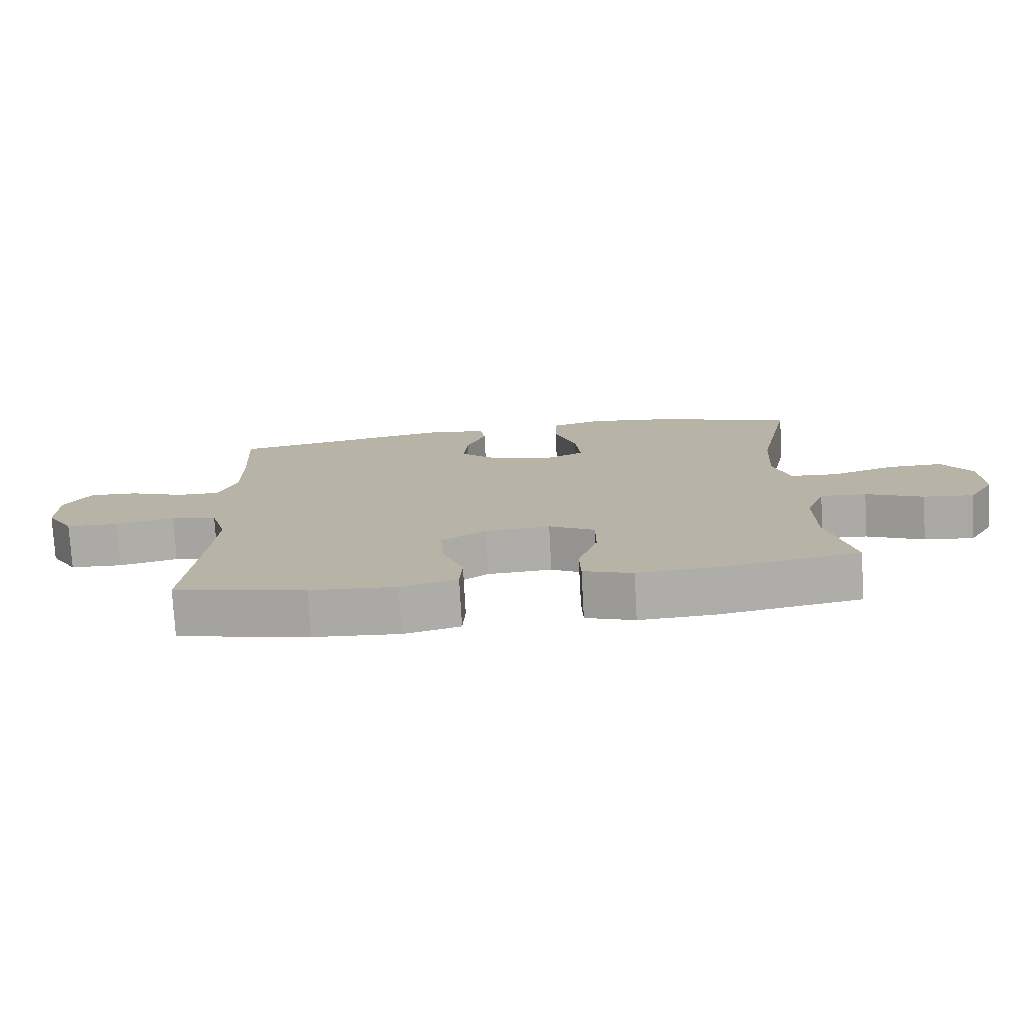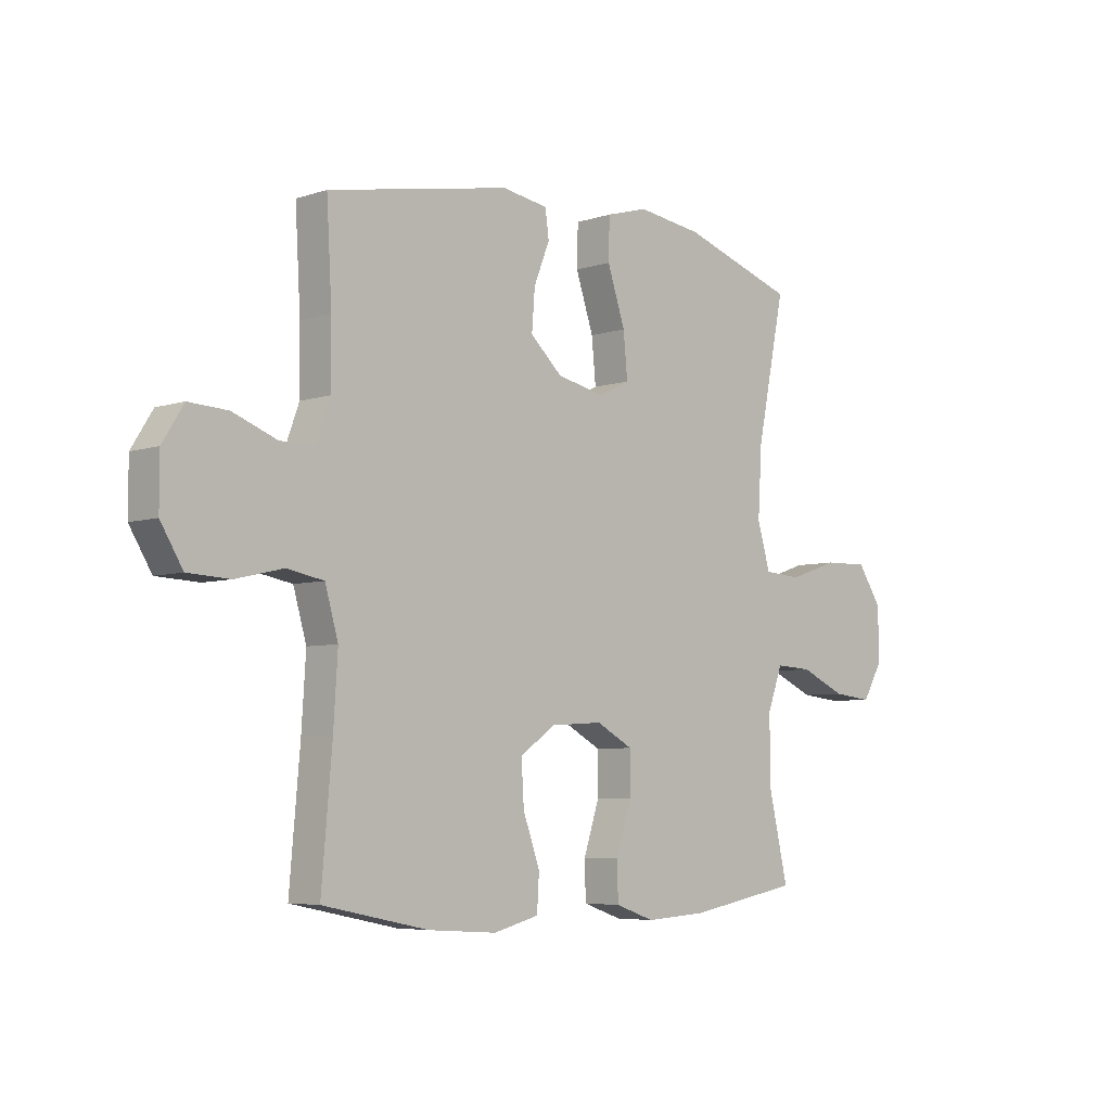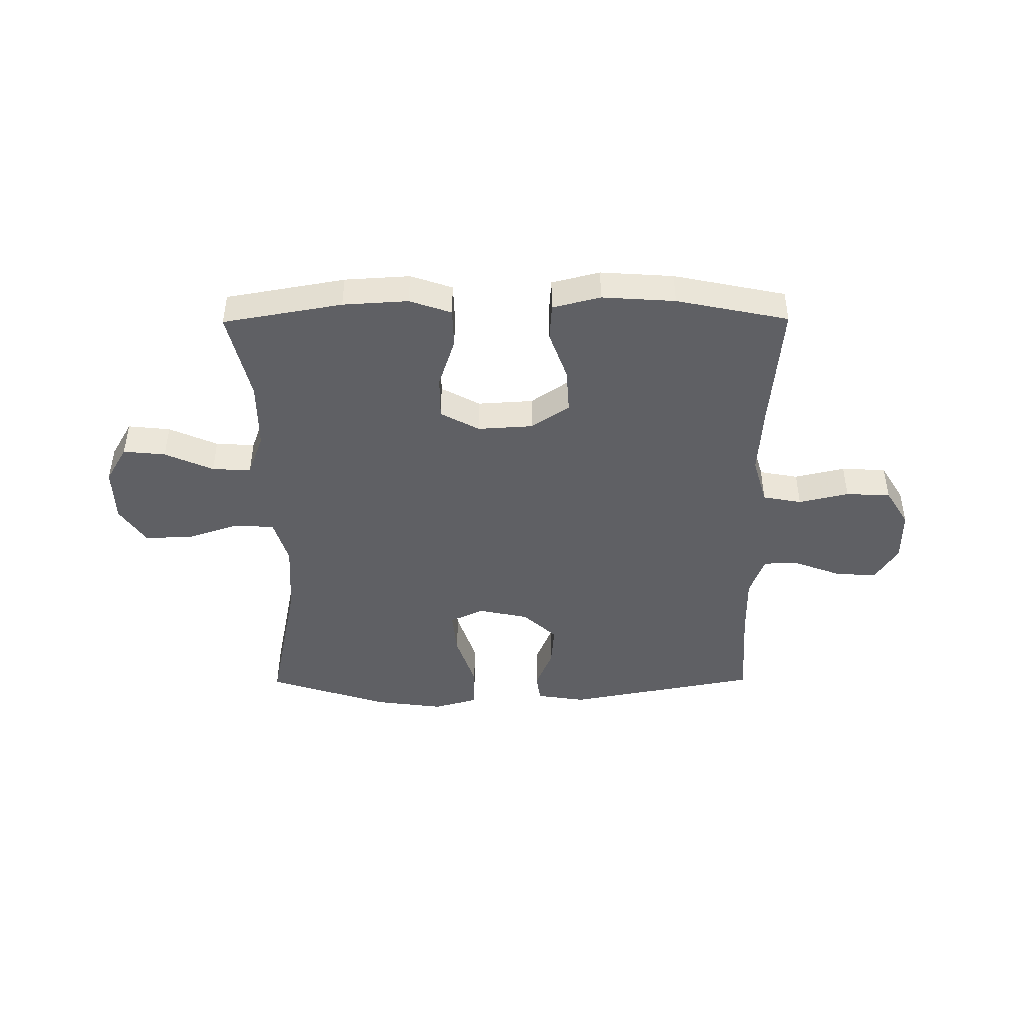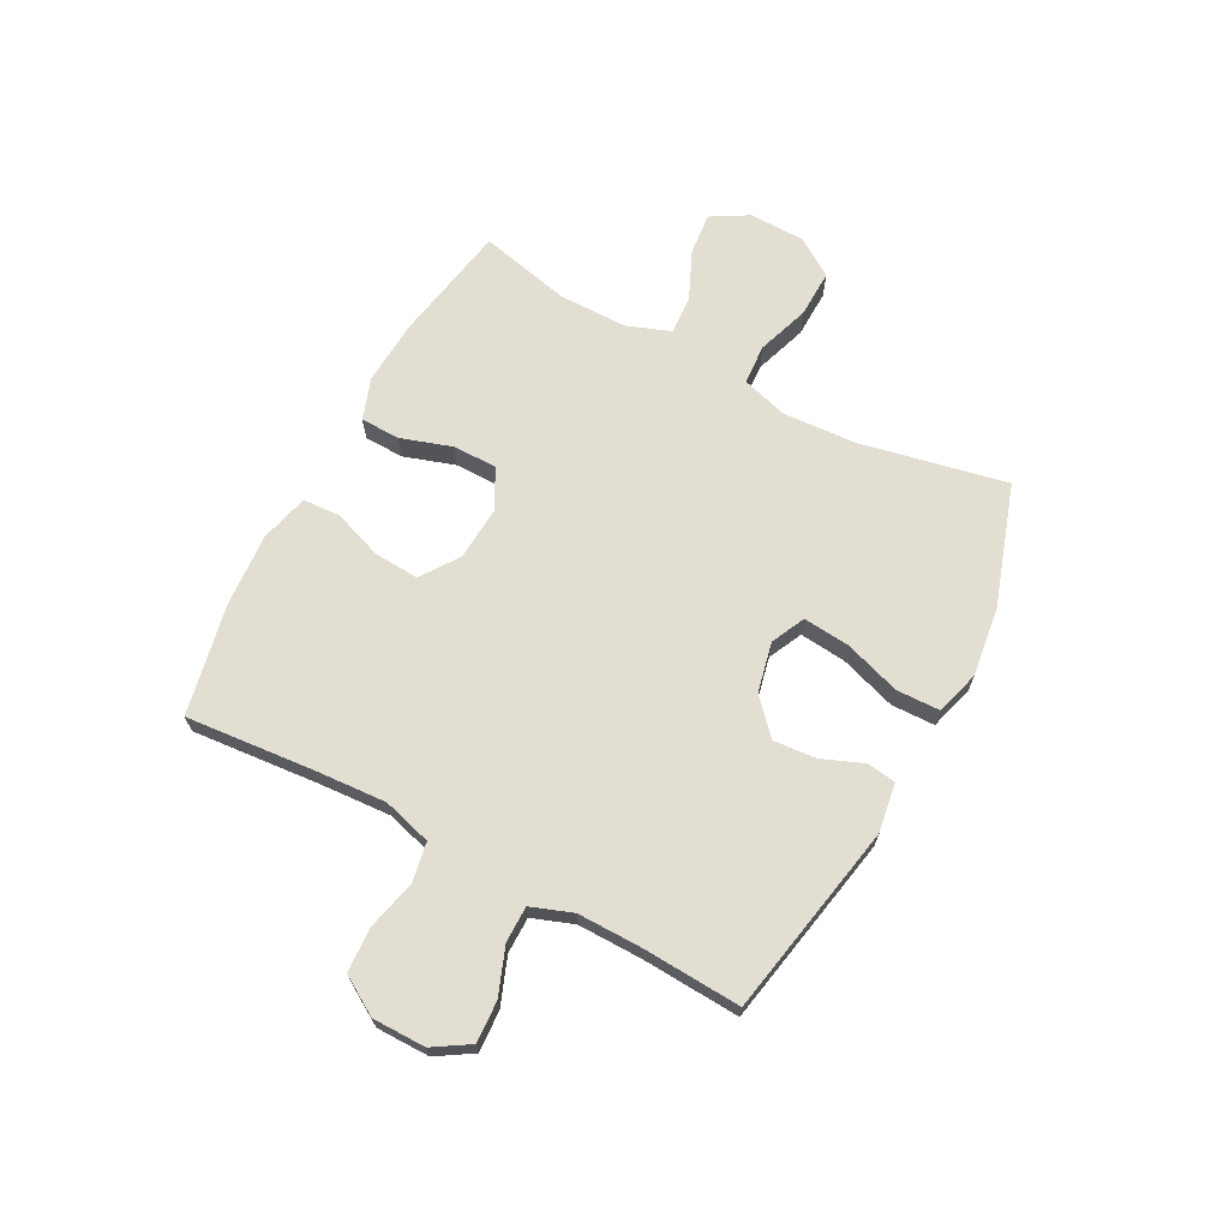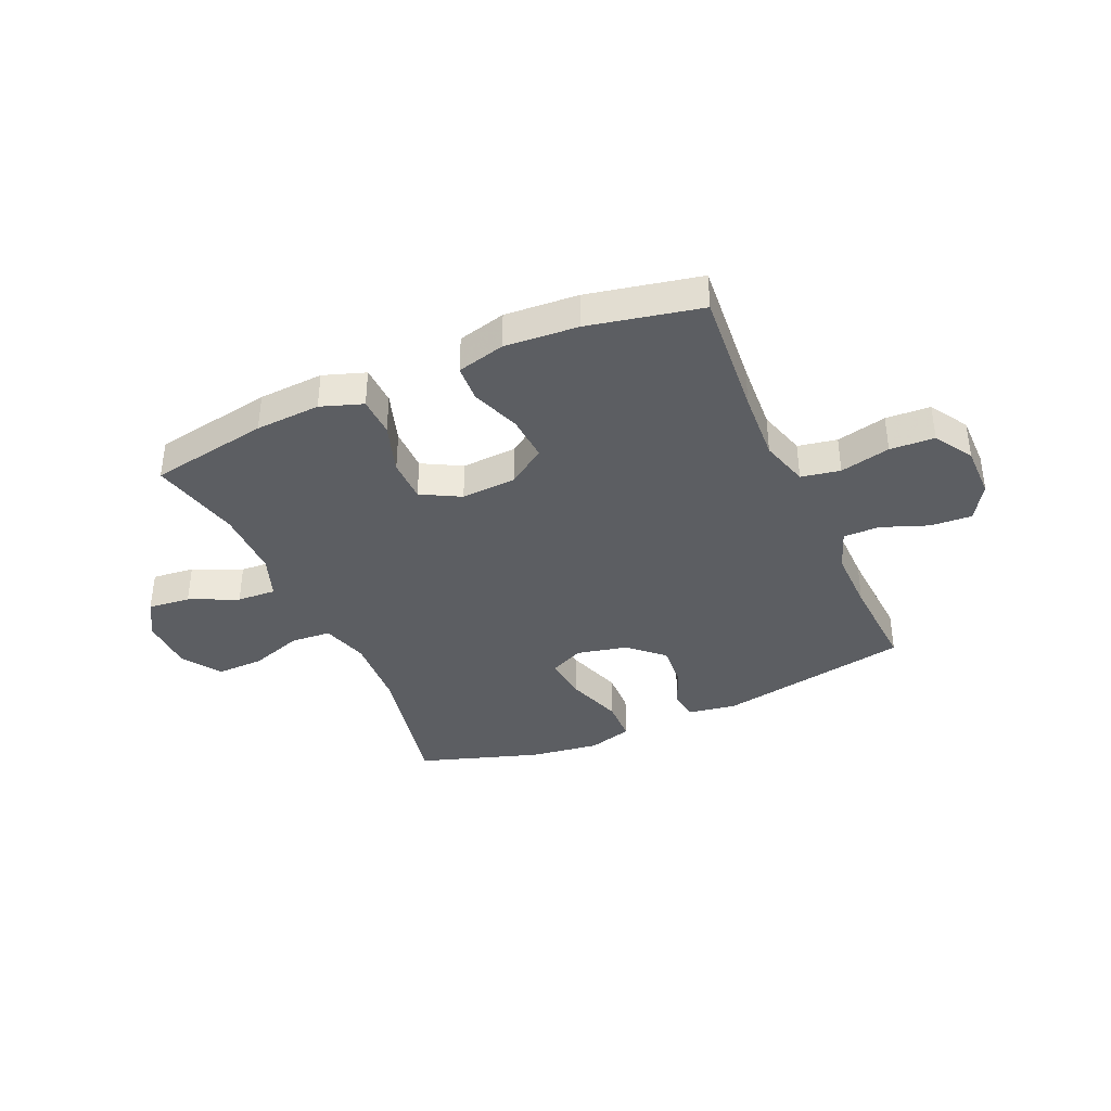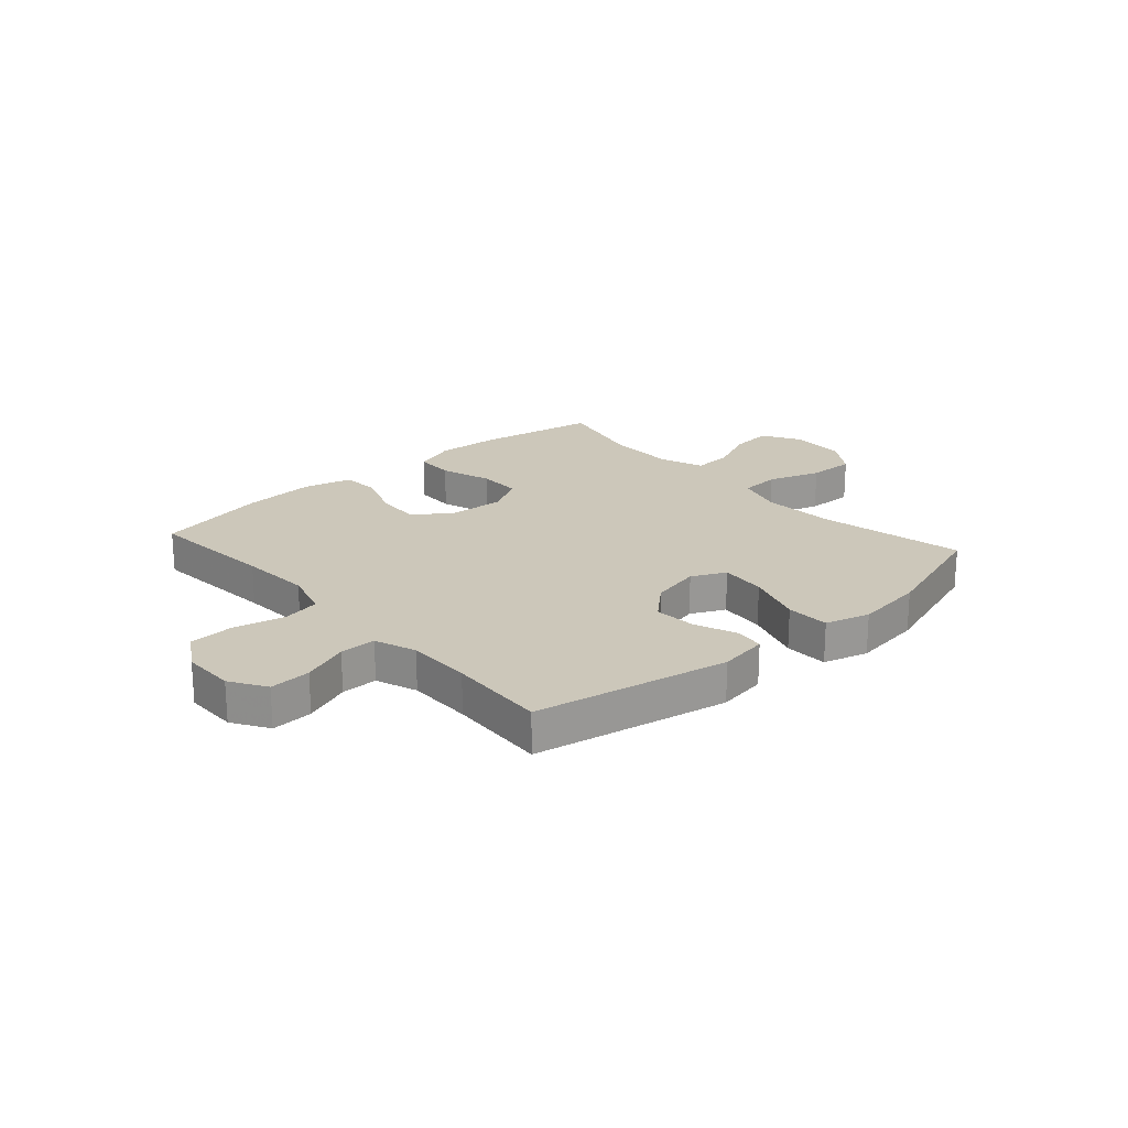
<metadata>
{"format":"obj","ext":"obj","renderer":"f3d","projection":"perspective","resolution":1024,"background":"white","views":[{"elev":-76.6,"azim":3.2,"up":"+Z"},{"elev":-5.7,"azim":-45.1,"up":"+Z"},{"elev":-44.5,"azim":-179.6,"up":"+Y"},{"elev":67.7,"azim":-62.0,"up":"+Y"},{"elev":-37.8,"azim":-156.1,"up":"+Y"},{"elev":21.5,"azim":-41.6,"up":"+Y"}]}
</metadata>
<code>
v 0.5 0.07 0.5
v 0.446 0.07 0.237
v 0.438 0.07 0.106
v 0.463 0.07 0.022
v 0.535 0.07 0.017
v 0.63 0.07 0.049
v 0.715 0.07 0.051
v 0.761 0.07 -0.018
v 0.763 0.07 -0.118
v 0.724 0.07 -0.185
v 0.648 0.07 -0.177
v 0.561 0.07 -0.138
v 0.491 0.07 -0.134
v 0.462 0.07 -0.212
v 0.462 0.07 -0.336
v 0.5 0.07 -0.5
v 0.286 0.07 -0.538
v 0.169 0.07 -0.545
v 0.094 0.07 -0.519
v 0.092 0.07 -0.448
v 0.122 0.07 -0.356
v 0.122 0.07 -0.277
v 0.052 0.07 -0.239
v -0.047 0.07 -0.245
v -0.115 0.07 -0.292
v -0.11 0.07 -0.373
v -0.078 0.07 -0.462
v -0.082 0.07 -0.529
v -0.168 0.07 -0.551
v -0.299 0.07 -0.542
v -0.5 0.07 -0.5
v -0.48 0.07 -0.269
v -0.472 0.07 -0.141
v -0.497 0.07 -0.054
v -0.567 0.07 -0.041
v -0.657 0.07 -0.062
v -0.737 0.07 -0.058
v -0.779 0.07 0.011
v -0.779 0.07 0.106
v -0.739 0.07 0.17
v -0.665 0.07 0.166
v -0.581 0.07 0.134
v -0.516 0.07 0.134
v -0.489 0.07 0.208
v -0.49 0.07 0.324
v -0.5 0.07 0.5
v -0.153 0.07 0.566
v -0.065 0.07 0.552
v -0.058 0.07 0.5
v -0.088 0.07 0.425
v -0.094 0.07 0.349
v -0.033 0.07 0.293
v 0.057 0.07 0.273
v 0.118 0.07 0.302
v 0.11 0.07 0.385
v 0.076 0.07 0.487
v 0.078 0.07 0.565
v 0.158 0.07 0.588
v 0.283 0.07 0.571
v 0.5 0 0.5
v 0.446 0 0.237
v 0.438 0 0.106
v 0.463 0 0.022
v 0.535 0 0.017
v 0.63 0 0.049
v 0.715 0 0.051
v 0.761 0 -0.018
v 0.763 0 -0.118
v 0.724 0 -0.185
v 0.648 0 -0.177
v 0.561 0 -0.138
v 0.491 0 -0.134
v 0.462 0 -0.212
v 0.462 0 -0.336
v 0.5 0 -0.5
v 0.286 0 -0.538
v 0.169 0 -0.545
v 0.094 0 -0.519
v 0.092 0 -0.448
v 0.122 0 -0.356
v 0.122 0 -0.277
v 0.052 0 -0.239
v -0.047 0 -0.245
v -0.115 0 -0.292
v -0.11 0 -0.373
v -0.078 0 -0.462
v -0.082 0 -0.529
v -0.168 0 -0.551
v -0.299 0 -0.542
v -0.5 0 -0.5
v -0.48 0 -0.269
v -0.472 0 -0.141
v -0.497 0 -0.054
v -0.567 0 -0.041
v -0.657 0 -0.062
v -0.737 0 -0.058
v -0.779 0 0.011
v -0.779 0 0.106
v -0.739 0 0.17
v -0.665 0 0.166
v -0.581 0 0.134
v -0.516 0 0.134
v -0.489 0 0.208
v -0.49 0 0.324
v -0.5 0 0.5
v -0.153 0 0.566
v -0.065 0 0.552
v -0.058 0 0.5
v -0.088 0 0.425
v -0.094 0 0.349
v -0.033 0 0.293
v 0.057 0 0.273
v 0.118 0 0.302
v 0.11 0 0.385
v 0.076 0 0.487
v 0.078 0 0.565
v 0.158 0 0.588
v 0.283 0 0.571
f 59 1 2
f 58 59 2
f 57 58 2
f 56 57 2
f 55 56 2
f 54 55 2 3
f 53 54 3 4
f 52 53 4
f 48 49 50
f 47 48 50
f 46 47 50
f 45 46 50
f 44 45 50 51
f 43 44 51 52
f 40 41 42
f 39 40 42
f 38 39 42
f 37 38 42
f 36 37 42
f 35 36 42
f 34 35 42 43
f 43 52 4
f 34 43 4
f 33 34 4
f 30 31 32
f 29 30 32
f 28 29 32
f 27 28 32
f 26 27 32
f 25 26 32 33
f 19 20 21
f 18 19 21
f 17 18 21
f 16 17 21
f 15 16 21
f 14 15 21 22
f 13 14 22 23
f 10 11 12
f 9 10 12
f 8 9 12
f 7 8 12
f 6 7 12
f 5 6 12
f 5 12 13
f 13 23 24
f 5 13 24
f 4 5 24
f 24 25 33
f 4 24 33
f 61 60 118
f 61 118 117
f 61 117 116
f 61 116 115
f 61 115 114
f 62 61 114 113
f 63 62 113 112
f 63 112 111
f 109 108 107
f 109 107 106
f 109 106 105
f 109 105 104
f 110 109 104 103
f 111 110 103 102
f 101 100 99
f 101 99 98
f 101 98 97
f 101 97 96
f 101 96 95
f 101 95 94
f 102 101 94 93
f 63 111 102
f 63 102 93
f 63 93 92
f 91 90 89
f 91 89 88
f 91 88 87
f 91 87 86
f 91 86 85
f 92 91 85 84
f 80 79 78
f 80 78 77
f 80 77 76
f 80 76 75
f 80 75 74
f 81 80 74 73
f 82 81 73 72
f 71 70 69
f 71 69 68
f 71 68 67
f 71 67 66
f 71 66 65
f 71 65 64
f 72 71 64
f 83 82 72
f 83 72 64
f 83 64 63
f 92 84 83
f 92 83 63
f 1 60 61 2
f 2 61 62 3
f 3 62 63 4
f 4 63 64 5
f 5 64 65 6
f 6 65 66 7
f 7 66 67 8
f 8 67 68 9
f 9 68 69 10
f 10 69 70 11
f 11 70 71 12
f 12 71 72 13
f 13 72 73 14
f 14 73 74 15
f 15 74 75 16
f 16 75 76 17
f 17 76 77 18
f 18 77 78 19
f 19 78 79 20
f 20 79 80 21
f 21 80 81 22
f 22 81 82 23
f 23 82 83 24
f 24 83 84 25
f 25 84 85 26
f 26 85 86 27
f 27 86 87 28
f 28 87 88 29
f 29 88 89 30
f 30 89 90 31
f 31 90 91 32
f 32 91 92 33
f 33 92 93 34
f 34 93 94 35
f 35 94 95 36
f 36 95 96 37
f 37 96 97 38
f 38 97 98 39
f 39 98 99 40
f 40 99 100 41
f 41 100 101 42
f 42 101 102 43
f 43 102 103 44
f 44 103 104 45
f 45 104 105 46
f 46 105 106 47
f 47 106 107 48
f 48 107 108 49
f 49 108 109 50
f 50 109 110 51
f 51 110 111 52
f 52 111 112 53
f 53 112 113 54
f 54 113 114 55
f 55 114 115 56
f 56 115 116 57
f 57 116 117 58
f 58 117 118 59
f 59 118 60 1

</code>
